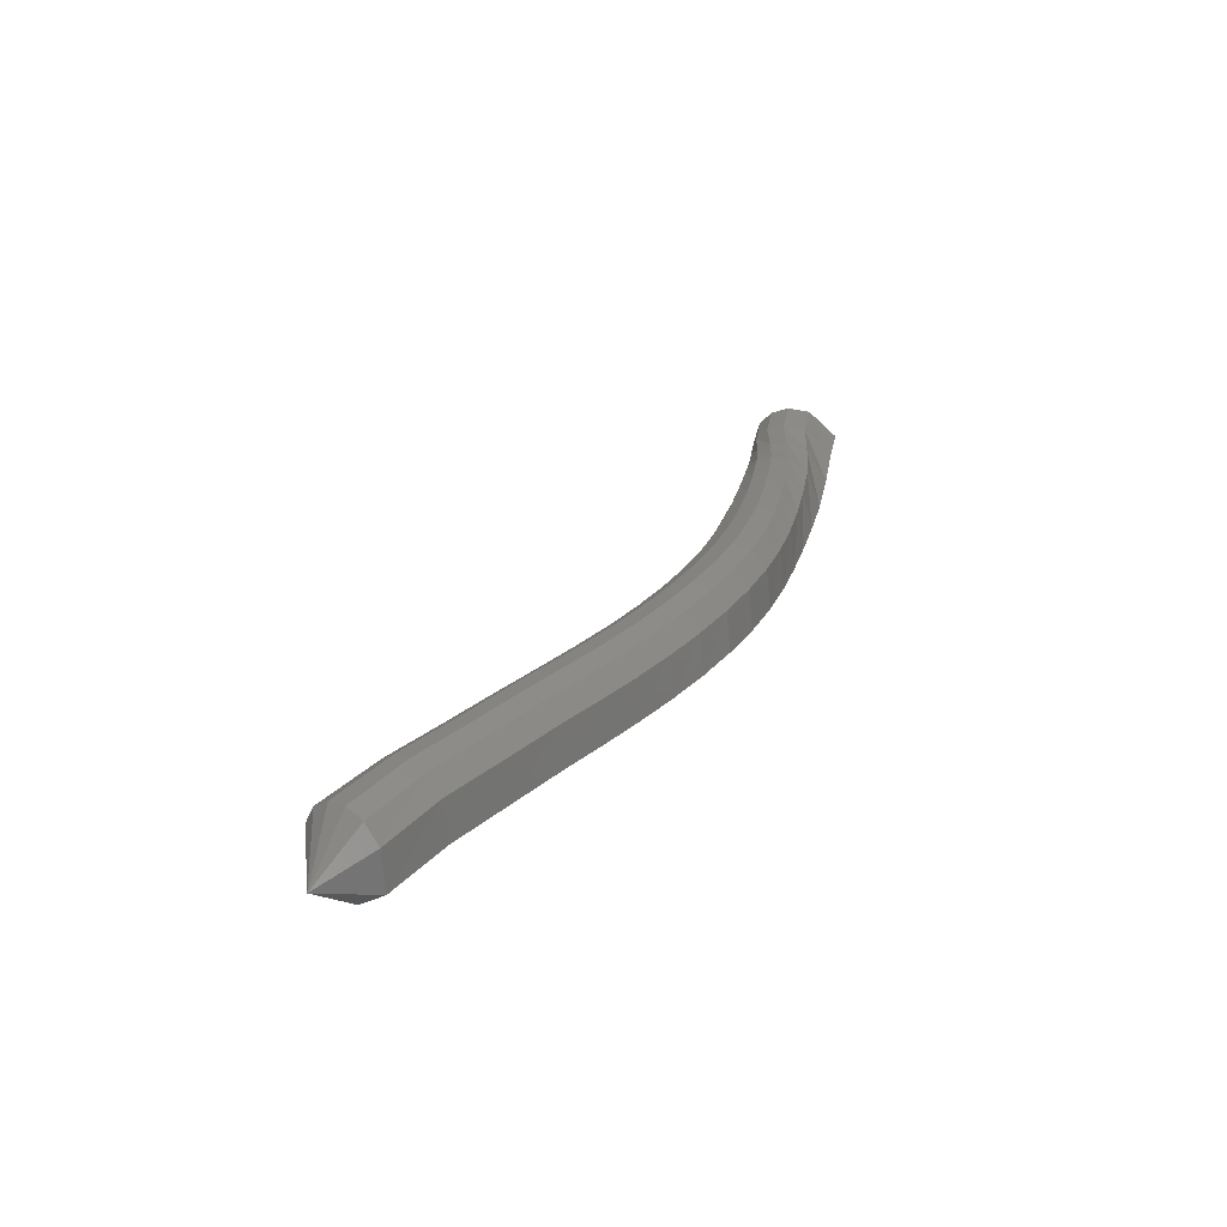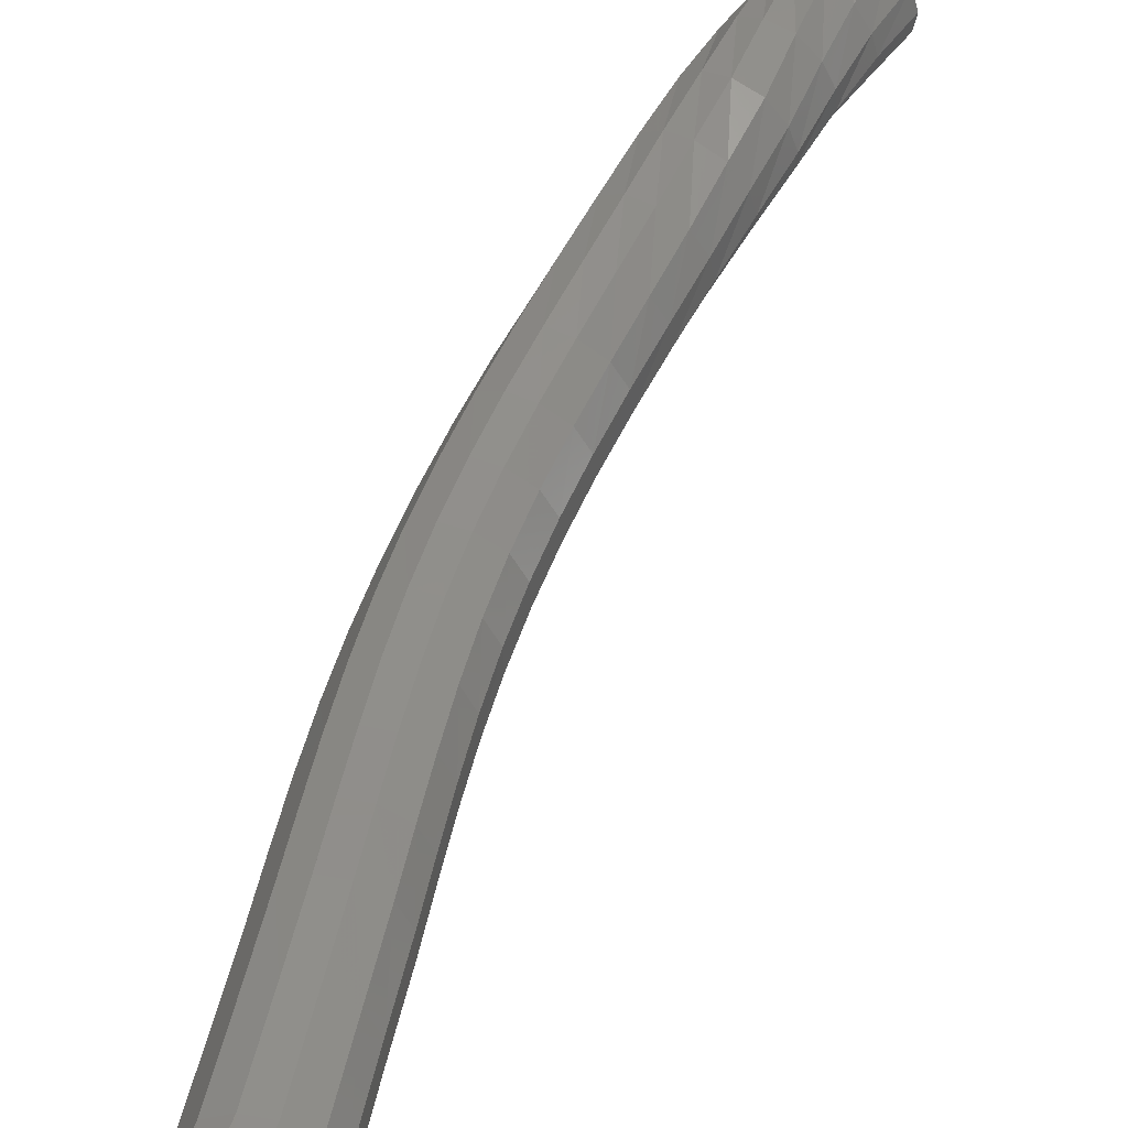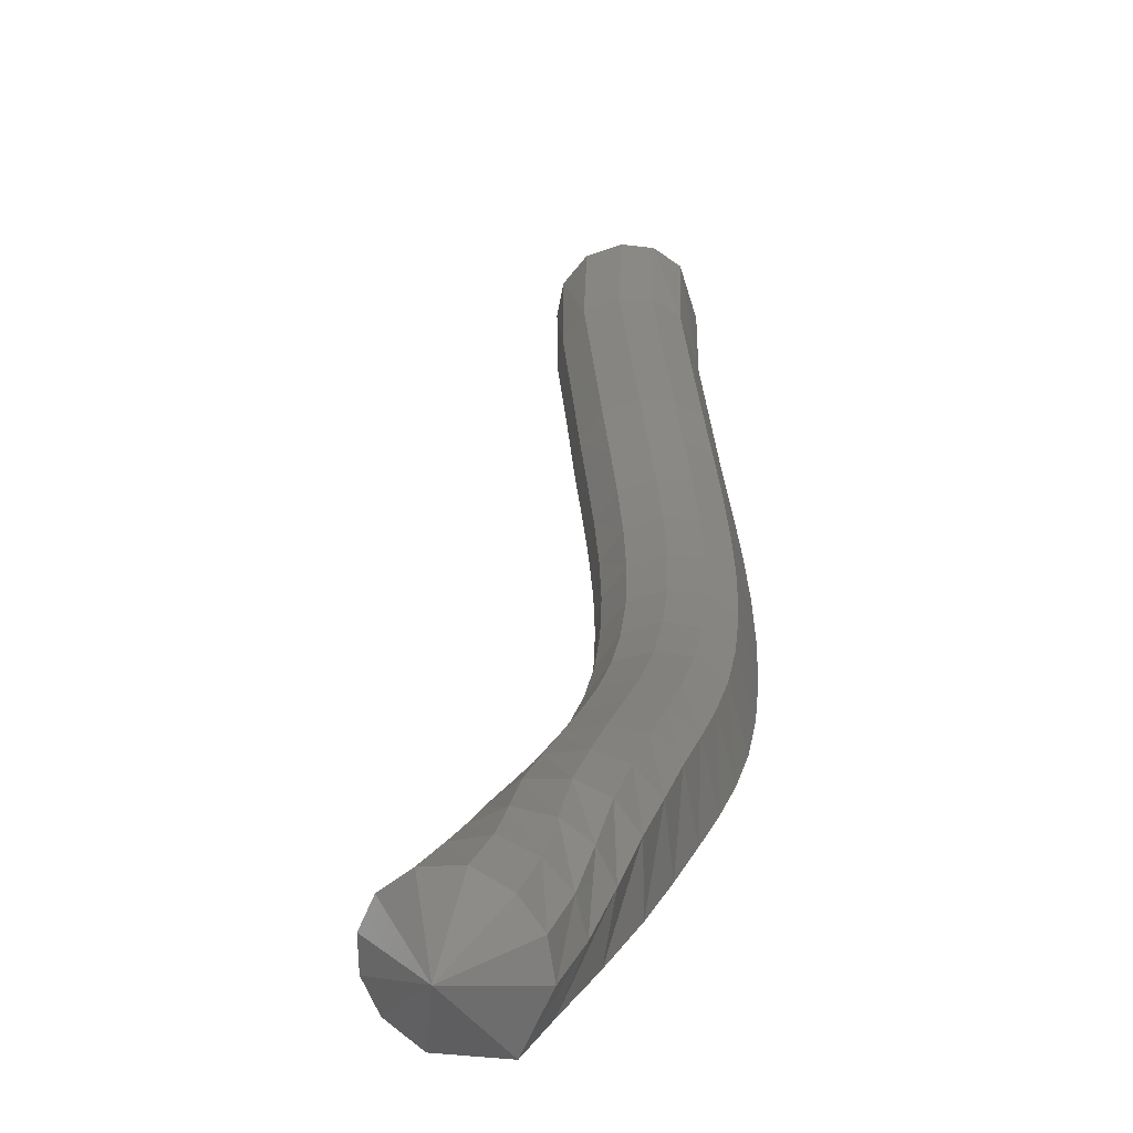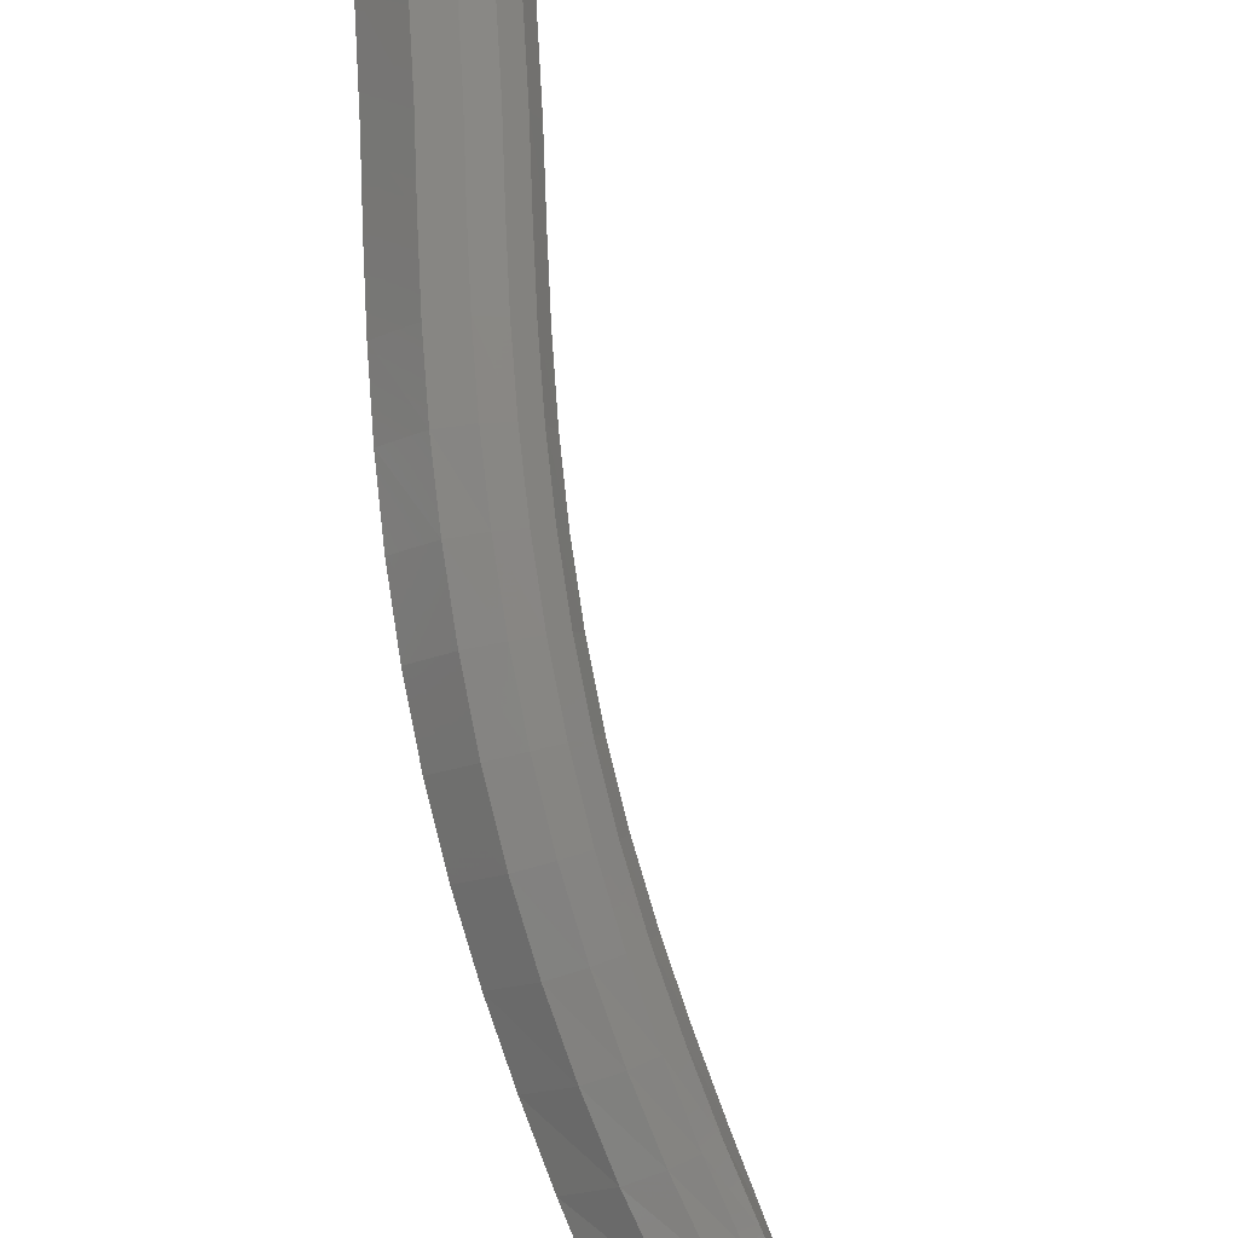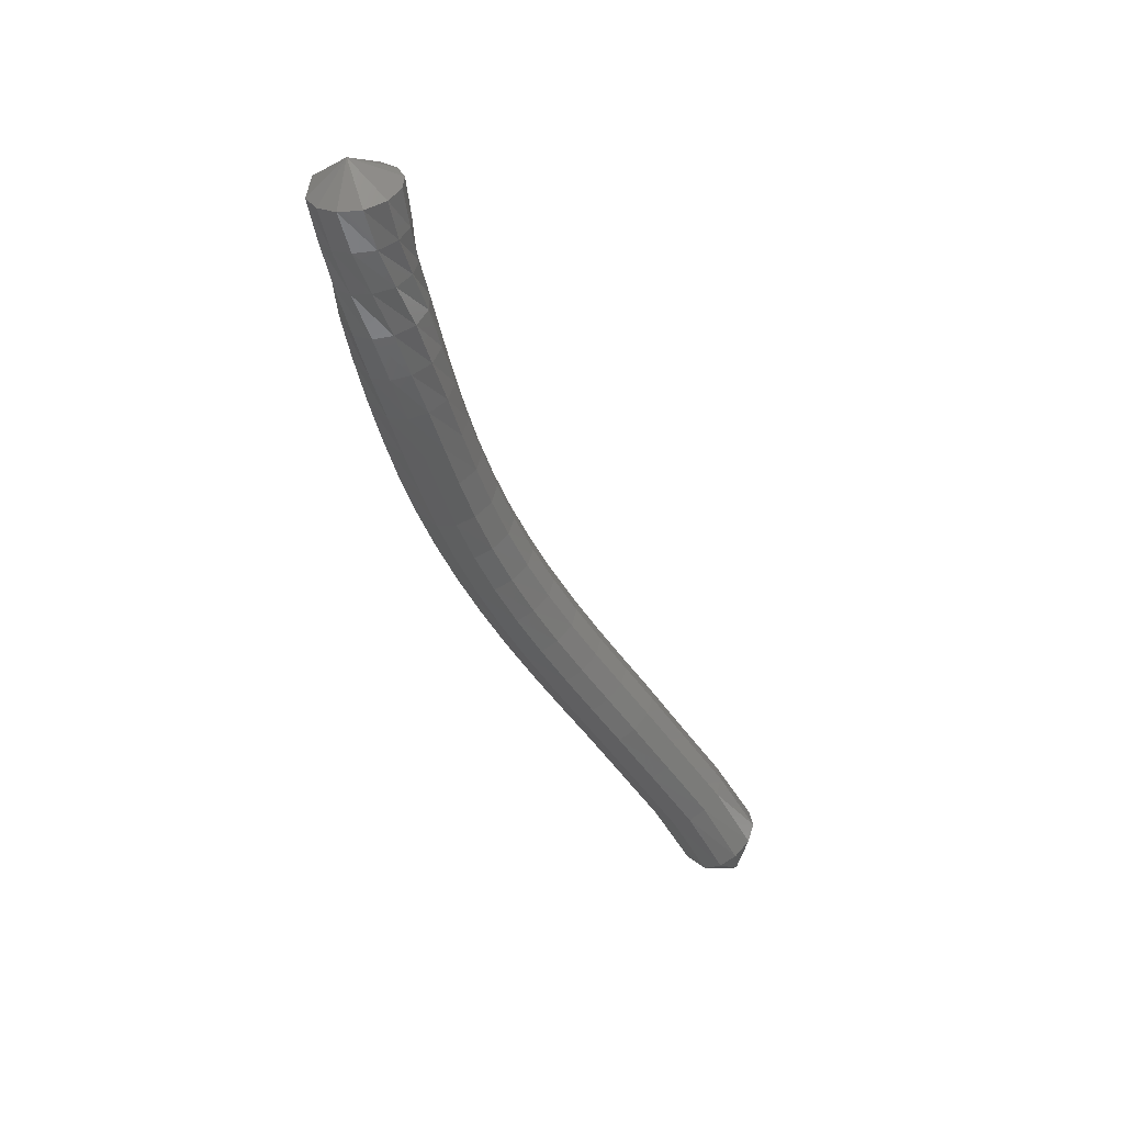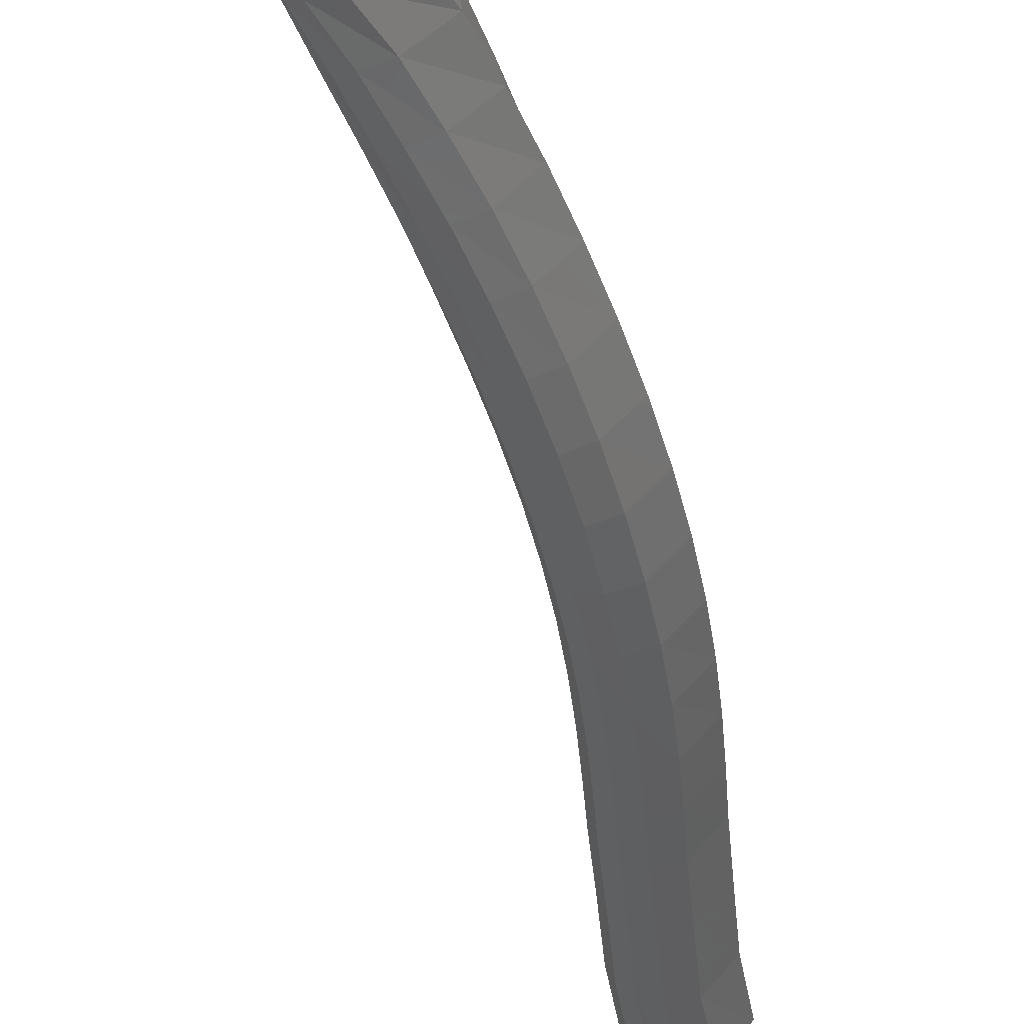
<metadata>
{"format":"stl","ext":"stl","renderer":"f3d","projection":"perspective","resolution":1024,"background":"white","views":[{"elev":-69.5,"azim":134.8,"up":"+Y"},{"elev":74.1,"azim":37.7,"up":"+Z"},{"elev":-1.1,"azim":-159.5,"up":"+Z"},{"elev":-71.6,"azim":28.3,"up":"+Z"},{"elev":54.7,"azim":-28.6,"up":"+Y"},{"elev":-70.4,"azim":-149.1,"up":"+Z"}]}
</metadata>
<code>
# stl→obj: 211 verts, 440 faces
v -62.88 64.27 269.6
v -63.19 63.7 269.1
v -62.6 63.68 269.1
v -63.2 63.11 269.3
v -62.61 63.1 269.3
v -63.29 62.51 269.5
v -62.72 62.5 269.4
v -63.33 61.85 269.8
v -62.79 61.84 269.5
v -63.29 61.16 270
v -62.78 61.16 269.7
v -63.23 60.46 270.2
v -62.74 60.46 269.8
v -63.14 59.75 270.4
v -62.67 59.75 270
v -63.03 59.04 270.5
v -62.57 59.03 270.2
v -62.89 58.33 270.7
v -62.43 58.32 270.4
v -62.73 57.63 271
v -62.26 57.62 270.6
v -62.53 56.96 271.2
v -62.07 56.94 270.9
v -62.31 56.31 271.5
v -61.85 56.29 271.2
v -62.07 55.69 271.9
v -61.61 55.67 271.5
v -61.81 55.09 272.2
v -61.35 55.07 271.9
v -61.53 54.5 272.6
v -61.07 54.48 272.2
v -61.24 53.91 273
v -60.78 53.88 272.6
v -60.88 53.12 273.4
v -60.43 53.1 273.1
v -60.46 52.21 274
v -60 52.18 273.6
v -60.12 51.28 274.5
v -59.68 51.24 274.1
v -59.42 50.97 275
v -62.33 63.73 269.3
v -62.34 63.15 269.5
v -62.42 62.54 269.5
v -62.46 61.88 269.6
v -62.44 61.2 269.7
v -62.41 60.5 269.9
v -62.33 59.79 270
v -62.23 59.09 270.1
v -62.1 58.38 270.3
v -61.93 57.7 270.6
v -61.74 57.03 270.8
v -61.52 56.39 271.1
v -61.29 55.78 271.5
v -61.03 55.18 271.8
v -60.76 54.6 272.2
v -60.47 54 272.5
v -60.11 53.22 273
v -59.69 52.31 273.5
v -59.36 51.35 274.1
v -62.21 63.79 269.6
v -62.22 63.21 269.7
v -62.26 62.6 269.7
v -62.26 61.94 269.8
v -62.23 61.26 269.9
v -62.18 60.56 270
v -62.1 59.85 270.1
v -62 59.15 270.3
v -61.86 58.46 270.4
v -61.7 57.79 270.7
v -61.51 57.14 270.9
v -61.3 56.52 271.2
v -61.07 55.91 271.5
v -60.81 55.32 271.9
v -60.54 54.75 272.2
v -60.26 54.15 272.6
v -59.9 53.37 273.1
v -59.47 52.46 273.6
v -59.13 51.5 274.1
v -62.23 63.87 269.8
v -62.23 63.27 270
v -62.22 62.66 270
v -62.17 62 270
v -62.11 61.31 270.1
v -62.05 60.62 270.2
v -61.96 59.91 270.3
v -61.85 59.22 270.5
v -61.72 58.55 270.6
v -61.56 57.89 270.9
v -61.38 57.26 271.1
v -61.17 56.64 271.4
v -60.94 56.05 271.7
v -60.69 55.47 272
v -60.42 54.9 272.4
v -60.14 54.31 272.8
v -59.78 53.53 273.2
v -59.35 52.61 273.8
v -59 51.67 274.3
v -62.37 63.93 270.1
v -62.35 63.33 270.2
v -62.29 62.72 270.2
v -62.19 62.06 270.2
v -62.11 61.37 270.3
v -62.02 60.67 270.4
v -61.92 59.97 270.6
v -61.81 59.29 270.7
v -61.68 58.63 270.9
v -61.53 57.99 271.1
v -61.35 57.37 271.3
v -61.14 56.77 271.6
v -60.91 56.18 271.9
v -60.66 55.61 272.2
v -60.4 55.04 272.6
v -60.11 54.46 273
v -59.76 53.68 273.4
v -59.33 52.76 274
v -58.97 51.83 274.5
v -62.65 63.99 270.2
v -62.6 63.38 270.3
v -62.48 62.77 270.4
v -62.34 62.1 270.5
v -62.23 61.42 270.6
v -62.12 60.72 270.7
v -62.01 60.02 270.8
v -61.89 59.35 271
v -61.76 58.69 271.2
v -61.61 58.06 271.4
v -61.43 57.46 271.6
v -61.23 56.87 271.9
v -61 56.29 272.2
v -60.75 55.73 272.5
v -60.49 55.16 272.9
v -60.21 54.58 273.2
v -59.85 53.8 273.7
v -59.42 52.89 274.2
v -59.08 51.95 274.8
v -63 64.01 270.3
v -62.92 63.4 270.4
v -62.78 62.79 270.5
v -62.61 62.12 270.7
v -62.48 61.43 270.8
v -62.35 60.74 270.9
v -62.23 60.04 271.1
v -62.11 59.37 271.2
v -61.98 58.72 271.4
v -61.83 58.1 271.6
v -61.65 57.49 271.9
v -61.45 56.91 272.1
v -61.22 56.34 272.4
v -60.97 55.77 272.8
v -60.71 55.21 273.1
v -60.43 54.63 273.5
v -60.06 53.85 273.9
v -59.64 52.93 274.5
v -59.32 51.99 275.1
v -63.29 63.97 270.1
v -63.22 63.37 270.3
v -63.09 62.76 270.5
v -62.93 62.09 270.7
v -62.81 61.41 270.9
v -62.67 60.71 271
v -62.55 60.01 271.2
v -62.42 59.33 271.3
v -62.29 58.68 271.5
v -62.14 58.05 271.7
v -61.97 57.44 272
v -61.76 56.85 272.2
v -61.53 56.27 272.5
v -61.27 55.7 272.9
v -61.01 55.14 273.2
v -60.73 54.55 273.6
v -60.36 53.78 274
v -59.94 52.86 274.6
v -59.62 51.91 275.2
v -63.46 63.91 269.8
v -63.41 63.32 270
v -63.32 62.71 270.3
v -63.2 62.04 270.6
v -63.08 61.36 270.8
v -62.95 60.66 270.9
v -62.83 59.96 271.1
v -62.71 59.27 271.3
v -62.57 58.61 271.4
v -62.42 57.96 271.7
v -62.24 57.34 271.9
v -62.03 56.73 272.2
v -61.79 56.15 272.5
v -61.54 55.57 272.9
v -61.27 55 273.2
v -60.99 54.42 273.6
v -60.62 53.64 274
v -60.2 52.72 274.6
v -59.88 51.77 275.1
v -63.48 63.83 269.5
v -63.46 63.24 269.8
v -63.43 62.63 270
v -63.37 61.97 270.3
v -63.27 61.29 270.5
v -63.16 60.59 270.7
v -63.05 59.88 270.9
v -62.93 59.19 271.1
v -62.8 58.51 271.3
v -62.64 57.84 271.5
v -62.45 57.2 271.7
v -62.24 56.58 272
v -62 55.98 272.4
v -61.74 55.4 272.7
v -61.47 54.82 273.1
v -61.18 54.23 273.4
v -60.82 53.45 273.9
v -60.4 52.54 274.4
v -60.08 51.59 275
f 1 1 2
f 2 1 3
f 2 3 4
f 4 3 5
f 4 5 6
f 6 5 7
f 6 7 8
f 8 7 9
f 8 9 10
f 10 9 11
f 10 11 12
f 12 11 13
f 12 13 14
f 14 13 15
f 14 15 16
f 16 15 17
f 16 17 18
f 18 17 19
f 18 19 20
f 20 19 21
f 20 21 22
f 22 21 23
f 22 23 24
f 24 23 25
f 24 25 26
f 26 25 27
f 26 27 28
f 28 27 29
f 28 29 30
f 30 29 31
f 30 31 32
f 32 31 33
f 32 33 34
f 34 33 35
f 34 35 36
f 36 35 37
f 36 37 38
f 38 37 39
f 38 39 40
f 40 39 40
f 1 1 3
f 3 1 41
f 3 41 5
f 5 41 42
f 5 42 7
f 7 42 43
f 7 43 9
f 9 43 44
f 9 44 11
f 11 44 45
f 11 45 13
f 13 45 46
f 13 46 15
f 15 46 47
f 15 47 17
f 17 47 48
f 17 48 19
f 19 48 49
f 19 49 21
f 21 49 50
f 21 50 23
f 23 50 51
f 23 51 25
f 25 51 52
f 25 52 27
f 27 52 53
f 27 53 29
f 29 53 54
f 29 54 31
f 31 54 55
f 31 55 33
f 33 55 56
f 33 56 35
f 35 56 57
f 35 57 37
f 37 57 58
f 37 58 39
f 39 58 59
f 39 59 40
f 40 59 40
f 1 1 41
f 41 1 60
f 41 60 42
f 42 60 61
f 42 61 43
f 43 61 62
f 43 62 44
f 44 62 63
f 44 63 45
f 45 63 64
f 45 64 46
f 46 64 65
f 46 65 47
f 47 65 66
f 47 66 48
f 48 66 67
f 48 67 49
f 49 67 68
f 49 68 50
f 50 68 69
f 50 69 51
f 51 69 70
f 51 70 52
f 52 70 71
f 52 71 53
f 53 71 72
f 53 72 54
f 54 72 73
f 54 73 55
f 55 73 74
f 55 74 56
f 56 74 75
f 56 75 57
f 57 75 76
f 57 76 58
f 58 76 77
f 58 77 59
f 59 77 78
f 59 78 40
f 40 78 40
f 1 1 60
f 60 1 79
f 60 79 61
f 61 79 80
f 61 80 62
f 62 80 81
f 62 81 63
f 63 81 82
f 63 82 64
f 64 82 83
f 64 83 65
f 65 83 84
f 65 84 66
f 66 84 85
f 66 85 67
f 67 85 86
f 67 86 68
f 68 86 87
f 68 87 69
f 69 87 88
f 69 88 70
f 70 88 89
f 70 89 71
f 71 89 90
f 71 90 72
f 72 90 91
f 72 91 73
f 73 91 92
f 73 92 74
f 74 92 93
f 74 93 75
f 75 93 94
f 75 94 76
f 76 94 95
f 76 95 77
f 77 95 96
f 77 96 78
f 78 96 97
f 78 97 40
f 40 97 40
f 1 1 79
f 79 1 98
f 79 98 80
f 80 98 99
f 80 99 81
f 81 99 100
f 81 100 82
f 82 100 101
f 82 101 83
f 83 101 102
f 83 102 84
f 84 102 103
f 84 103 85
f 85 103 104
f 85 104 86
f 86 104 105
f 86 105 87
f 87 105 106
f 87 106 88
f 88 106 107
f 88 107 89
f 89 107 108
f 89 108 90
f 90 108 109
f 90 109 91
f 91 109 110
f 91 110 92
f 92 110 111
f 92 111 93
f 93 111 112
f 93 112 94
f 94 112 113
f 94 113 95
f 95 113 114
f 95 114 96
f 96 114 115
f 96 115 97
f 97 115 116
f 97 116 40
f 40 116 40
f 1 1 98
f 98 1 117
f 98 117 99
f 99 117 118
f 99 118 100
f 100 118 119
f 100 119 101
f 101 119 120
f 101 120 102
f 102 120 121
f 102 121 103
f 103 121 122
f 103 122 104
f 104 122 123
f 104 123 105
f 105 123 124
f 105 124 106
f 106 124 125
f 106 125 107
f 107 125 126
f 107 126 108
f 108 126 127
f 108 127 109
f 109 127 128
f 109 128 110
f 110 128 129
f 110 129 111
f 111 129 130
f 111 130 112
f 112 130 131
f 112 131 113
f 113 131 132
f 113 132 114
f 114 132 133
f 114 133 115
f 115 133 134
f 115 134 116
f 116 134 135
f 116 135 40
f 40 135 40
f 1 1 117
f 117 1 136
f 117 136 118
f 118 136 137
f 118 137 119
f 119 137 138
f 119 138 120
f 120 138 139
f 120 139 121
f 121 139 140
f 121 140 122
f 122 140 141
f 122 141 123
f 123 141 142
f 123 142 124
f 124 142 143
f 124 143 125
f 125 143 144
f 125 144 126
f 126 144 145
f 126 145 127
f 127 145 146
f 127 146 128
f 128 146 147
f 128 147 129
f 129 147 148
f 129 148 130
f 130 148 149
f 130 149 131
f 131 149 150
f 131 150 132
f 132 150 151
f 132 151 133
f 133 151 152
f 133 152 134
f 134 152 153
f 134 153 135
f 135 153 154
f 135 154 40
f 40 154 40
f 1 1 136
f 136 1 155
f 136 155 137
f 137 155 156
f 137 156 138
f 138 156 157
f 138 157 139
f 139 157 158
f 139 158 140
f 140 158 159
f 140 159 141
f 141 159 160
f 141 160 142
f 142 160 161
f 142 161 143
f 143 161 162
f 143 162 144
f 144 162 163
f 144 163 145
f 145 163 164
f 145 164 146
f 146 164 165
f 146 165 147
f 147 165 166
f 147 166 148
f 148 166 167
f 148 167 149
f 149 167 168
f 149 168 150
f 150 168 169
f 150 169 151
f 151 169 170
f 151 170 152
f 152 170 171
f 152 171 153
f 153 171 172
f 153 172 154
f 154 172 173
f 154 173 40
f 40 173 40
f 1 1 155
f 155 1 174
f 155 174 156
f 156 174 175
f 156 175 157
f 157 175 176
f 157 176 158
f 158 176 177
f 158 177 159
f 159 177 178
f 159 178 160
f 160 178 179
f 160 179 161
f 161 179 180
f 161 180 162
f 162 180 181
f 162 181 163
f 163 181 182
f 163 182 164
f 164 182 183
f 164 183 165
f 165 183 184
f 165 184 166
f 166 184 185
f 166 185 167
f 167 185 186
f 167 186 168
f 168 186 187
f 168 187 169
f 169 187 188
f 169 188 170
f 170 188 189
f 170 189 171
f 171 189 190
f 171 190 172
f 172 190 191
f 172 191 173
f 173 191 192
f 173 192 40
f 40 192 40
f 1 1 174
f 174 1 193
f 174 193 175
f 175 193 194
f 175 194 176
f 176 194 195
f 176 195 177
f 177 195 196
f 177 196 178
f 178 196 197
f 178 197 179
f 179 197 198
f 179 198 180
f 180 198 199
f 180 199 181
f 181 199 200
f 181 200 182
f 182 200 201
f 182 201 183
f 183 201 202
f 183 202 184
f 184 202 203
f 184 203 185
f 185 203 204
f 185 204 186
f 186 204 205
f 186 205 187
f 187 205 206
f 187 206 188
f 188 206 207
f 188 207 189
f 189 207 208
f 189 208 190
f 190 208 209
f 190 209 191
f 191 209 210
f 191 210 192
f 192 210 211
f 192 211 40
f 40 211 40
f 1 1 193
f 193 1 2
f 193 2 194
f 194 2 4
f 194 4 195
f 195 4 6
f 195 6 196
f 196 6 8
f 196 8 197
f 197 8 10
f 197 10 198
f 198 10 12
f 198 12 199
f 199 12 14
f 199 14 200
f 200 14 16
f 200 16 201
f 201 16 18
f 201 18 202
f 202 18 20
f 202 20 203
f 203 20 22
f 203 22 204
f 204 22 24
f 204 24 205
f 205 24 26
f 205 26 206
f 206 26 28
f 206 28 207
f 207 28 30
f 207 30 208
f 208 30 32
f 208 32 209
f 209 32 34
f 209 34 210
f 210 34 36
f 210 36 211
f 211 36 38
f 211 38 40
f 40 38 40

</code>
